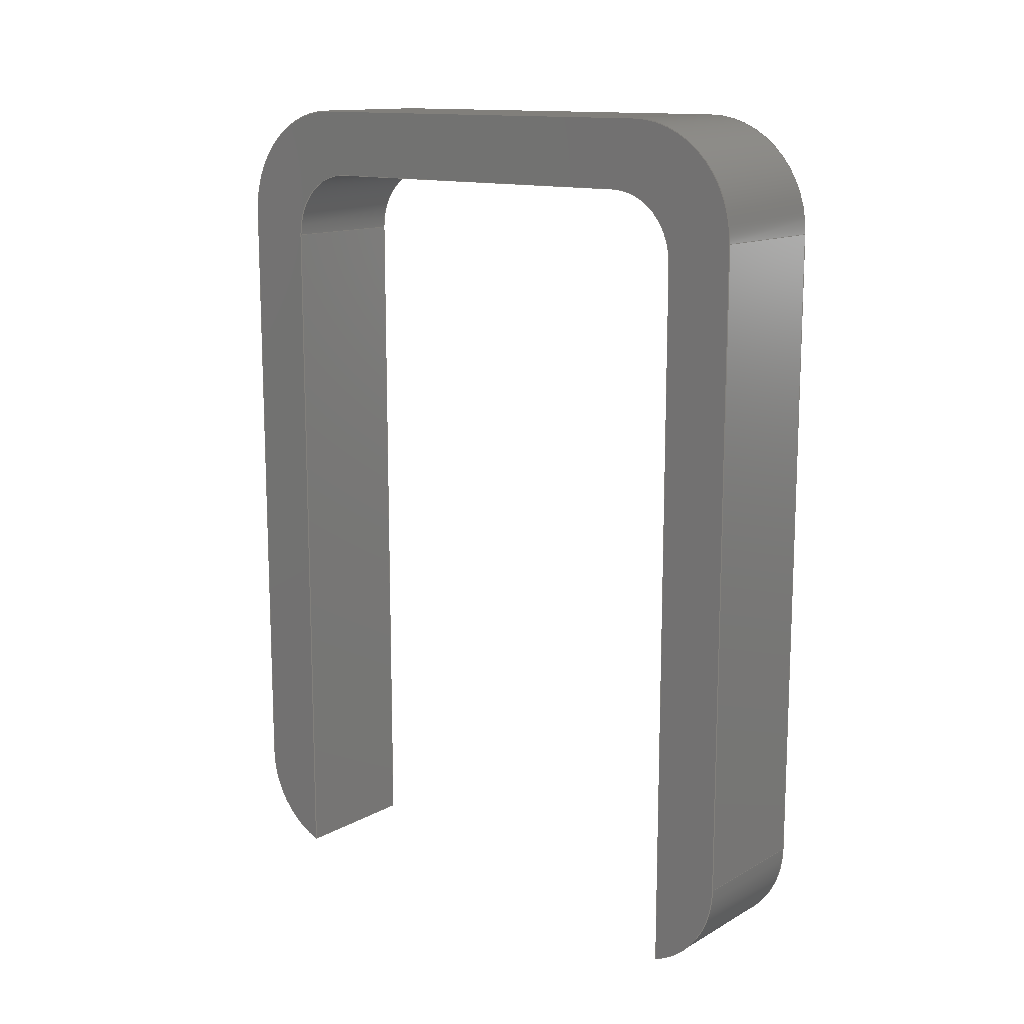
<metadata>
{"format":"step","ext":"step","renderer":"f3d","projection":"perspective","resolution":1024,"background":"white","views":[{"elev":13.4,"azim":-50.8,"up":"+Z"}]}
</metadata>
<code>
ISO-10303-21;
DATA;
#1=PROPERTY_DEFINITION_REPRESENTATION(#5,#3);
#2=PROPERTY_DEFINITION_REPRESENTATION(#6,#4);
#3=REPRESENTATION('',(#7),#452);
#4=REPRESENTATION('',(#8),#452);
#5=PROPERTY_DEFINITION('pmi validation property','',#457);
#6=PROPERTY_DEFINITION('pmi validation property','',#457);
#7=VALUE_REPRESENTATION_ITEM('number of annotations',COUNT_MEASURE(0));
#8=VALUE_REPRESENTATION_ITEM('number of views',COUNT_MEASURE(0));
#9=SHAPE_REPRESENTATION_RELATIONSHIP('','',#270,#10);
#10=ADVANCED_BREP_SHAPE_REPRESENTATION('',(#268),#452);
#11=CIRCLE('',#277,0.015);
#12=CIRCLE('',#278,0.015);
#13=CIRCLE('',#281,0.015);
#14=CIRCLE('',#282,0.015);
#15=CIRCLE('',#284,0.025);
#16=CIRCLE('',#285,0.025);
#17=CIRCLE('',#288,0.025);
#18=CIRCLE('',#289,0.025);
#19=CIRCLE('',#291,0.0225);
#20=CIRCLE('',#292,0.0225);
#21=CIRCLE('',#294,0.0225);
#22=CIRCLE('',#296,0.0225);
#23=CYLINDRICAL_SURFACE('',#276,0.015);
#24=CYLINDRICAL_SURFACE('',#280,0.015);
#25=CYLINDRICAL_SURFACE('',#283,0.025);
#26=CYLINDRICAL_SURFACE('',#287,0.025);
#27=CYLINDRICAL_SURFACE('',#293,0.0225);
#28=CYLINDRICAL_SURFACE('',#297,0.0225);
#29=ORIENTED_EDGE('',*,*,#101,.F.);
#30=ORIENTED_EDGE('',*,*,#102,.T.);
#31=ORIENTED_EDGE('',*,*,#103,.F.);
#32=ORIENTED_EDGE('',*,*,#104,.T.);
#33=ORIENTED_EDGE('',*,*,#105,.F.);
#34=ORIENTED_EDGE('',*,*,#106,.F.);
#35=ORIENTED_EDGE('',*,*,#107,.F.);
#36=ORIENTED_EDGE('',*,*,#108,.F.);
#37=ORIENTED_EDGE('',*,*,#109,.F.);
#38=ORIENTED_EDGE('',*,*,#110,.T.);
#39=ORIENTED_EDGE('',*,*,#111,.F.);
#40=ORIENTED_EDGE('',*,*,#112,.T.);
#41=ORIENTED_EDGE('',*,*,#113,.F.);
#42=ORIENTED_EDGE('',*,*,#114,.T.);
#43=ORIENTED_EDGE('',*,*,#115,.T.);
#44=ORIENTED_EDGE('',*,*,#116,.T.);
#45=ORIENTED_EDGE('',*,*,#117,.T.);
#46=ORIENTED_EDGE('',*,*,#113,.T.);
#47=ORIENTED_EDGE('',*,*,#118,.T.);
#48=ORIENTED_EDGE('',*,*,#107,.T.);
#49=ORIENTED_EDGE('',*,*,#119,.F.);
#50=ORIENTED_EDGE('',*,*,#120,.T.);
#51=ORIENTED_EDGE('',*,*,#121,.F.);
#52=ORIENTED_EDGE('',*,*,#122,.T.);
#53=ORIENTED_EDGE('',*,*,#123,.T.);
#54=ORIENTED_EDGE('',*,*,#119,.T.);
#55=ORIENTED_EDGE('',*,*,#124,.T.);
#56=ORIENTED_EDGE('',*,*,#105,.T.);
#57=ORIENTED_EDGE('',*,*,#125,.T.);
#58=ORIENTED_EDGE('',*,*,#111,.T.);
#59=ORIENTED_EDGE('',*,*,#126,.T.);
#60=ORIENTED_EDGE('',*,*,#127,.T.);
#61=ORIENTED_EDGE('',*,*,#128,.F.);
#62=ORIENTED_EDGE('',*,*,#129,.T.);
#63=ORIENTED_EDGE('',*,*,#127,.F.);
#64=ORIENTED_EDGE('',*,*,#130,.T.);
#65=ORIENTED_EDGE('',*,*,#131,.T.);
#66=ORIENTED_EDGE('',*,*,#103,.T.);
#67=ORIENTED_EDGE('',*,*,#132,.T.);
#68=ORIENTED_EDGE('',*,*,#128,.T.);
#69=ORIENTED_EDGE('',*,*,#133,.F.);
#70=ORIENTED_EDGE('',*,*,#114,.F.);
#71=ORIENTED_EDGE('',*,*,#117,.F.);
#72=ORIENTED_EDGE('',*,*,#106,.T.);
#73=ORIENTED_EDGE('',*,*,#124,.F.);
#74=ORIENTED_EDGE('',*,*,#122,.F.);
#75=ORIENTED_EDGE('',*,*,#134,.F.);
#76=ORIENTED_EDGE('',*,*,#112,.F.);
#77=ORIENTED_EDGE('',*,*,#125,.F.);
#78=ORIENTED_EDGE('',*,*,#129,.F.);
#79=ORIENTED_EDGE('',*,*,#132,.F.);
#80=ORIENTED_EDGE('',*,*,#102,.F.);
#81=ORIENTED_EDGE('',*,*,#135,.T.);
#82=ORIENTED_EDGE('',*,*,#109,.T.);
#83=ORIENTED_EDGE('',*,*,#134,.T.);
#84=ORIENTED_EDGE('',*,*,#121,.T.);
#85=ORIENTED_EDGE('',*,*,#136,.F.);
#86=ORIENTED_EDGE('',*,*,#104,.F.);
#87=ORIENTED_EDGE('',*,*,#131,.F.);
#88=ORIENTED_EDGE('',*,*,#130,.F.);
#89=ORIENTED_EDGE('',*,*,#126,.F.);
#90=ORIENTED_EDGE('',*,*,#110,.F.);
#91=ORIENTED_EDGE('',*,*,#135,.F.);
#92=ORIENTED_EDGE('',*,*,#120,.F.);
#93=ORIENTED_EDGE('',*,*,#123,.F.);
#94=ORIENTED_EDGE('',*,*,#108,.T.);
#95=ORIENTED_EDGE('',*,*,#118,.F.);
#96=ORIENTED_EDGE('',*,*,#116,.F.);
#97=ORIENTED_EDGE('',*,*,#133,.T.);
#98=ORIENTED_EDGE('',*,*,#101,.T.);
#99=ORIENTED_EDGE('',*,*,#136,.T.);
#100=ORIENTED_EDGE('',*,*,#115,.F.);
#101=EDGE_CURVE('',#137,#138,#161,.T.);
#102=EDGE_CURVE('',#137,#139,#162,.T.);
#103=EDGE_CURVE('',#140,#139,#163,.T.);
#104=EDGE_CURVE('',#140,#138,#164,.T.);
#105=EDGE_CURVE('',#141,#142,#165,.T.);
#106=EDGE_CURVE('',#143,#141,#166,.T.);
#107=EDGE_CURVE('',#144,#143,#167,.T.);
#108=EDGE_CURVE('',#142,#144,#168,.T.);
#109=EDGE_CURVE('',#145,#146,#169,.T.);
#110=EDGE_CURVE('',#145,#147,#170,.T.);
#111=EDGE_CURVE('',#148,#147,#171,.T.);
#112=EDGE_CURVE('',#148,#146,#172,.T.);
#113=EDGE_CURVE('',#149,#150,#173,.T.);
#114=EDGE_CURVE('',#149,#151,#174,.T.);
#115=EDGE_CURVE('',#151,#152,#175,.T.);
#116=EDGE_CURVE('',#152,#150,#176,.T.);
#117=EDGE_CURVE('',#143,#149,#11,.T.);
#118=EDGE_CURVE('',#150,#144,#12,.T.);
#119=EDGE_CURVE('',#153,#154,#177,.T.);
#120=EDGE_CURVE('',#153,#155,#178,.T.);
#121=EDGE_CURVE('',#156,#155,#179,.T.);
#122=EDGE_CURVE('',#156,#154,#180,.T.);
#123=EDGE_CURVE('',#142,#153,#13,.T.);
#124=EDGE_CURVE('',#154,#141,#14,.T.);
#125=EDGE_CURVE('',#157,#148,#15,.T.);
#126=EDGE_CURVE('',#147,#158,#16,.T.);
#127=EDGE_CURVE('',#158,#157,#181,.T.);
#128=EDGE_CURVE('',#159,#160,#182,.T.);
#129=EDGE_CURVE('',#159,#157,#183,.T.);
#130=EDGE_CURVE('',#158,#160,#184,.T.);
#131=EDGE_CURVE('',#160,#140,#17,.T.);
#132=EDGE_CURVE('',#139,#159,#18,.T.);
#133=EDGE_CURVE('',#151,#137,#19,.T.);
#134=EDGE_CURVE('',#146,#156,#20,.T.);
#135=EDGE_CURVE('',#155,#145,#21,.T.);
#136=EDGE_CURVE('',#138,#152,#22,.T.);
#137=VERTEX_POINT('',#379);
#138=VERTEX_POINT('',#380);
#139=VERTEX_POINT('',#382);
#140=VERTEX_POINT('',#384);
#141=VERTEX_POINT('',#388);
#142=VERTEX_POINT('',#389);
#143=VERTEX_POINT('',#391);
#144=VERTEX_POINT('',#393);
#145=VERTEX_POINT('',#397);
#146=VERTEX_POINT('',#398);
#147=VERTEX_POINT('',#400);
#148=VERTEX_POINT('',#402);
#149=VERTEX_POINT('',#406);
#150=VERTEX_POINT('',#407);
#151=VERTEX_POINT('',#409);
#152=VERTEX_POINT('',#411);
#153=VERTEX_POINT('',#418);
#154=VERTEX_POINT('',#419);
#155=VERTEX_POINT('',#421);
#156=VERTEX_POINT('',#423);
#157=VERTEX_POINT('',#430);
#158=VERTEX_POINT('',#432);
#159=VERTEX_POINT('',#436);
#160=VERTEX_POINT('',#437);
#161=LINE('',#378,#185);
#162=LINE('',#381,#186);
#163=LINE('',#383,#187);
#164=LINE('',#385,#188);
#165=LINE('',#387,#189);
#166=LINE('',#390,#190);
#167=LINE('',#392,#191);
#168=LINE('',#394,#192);
#169=LINE('',#396,#193);
#170=LINE('',#399,#194);
#171=LINE('',#401,#195);
#172=LINE('',#403,#196);
#173=LINE('',#405,#197);
#174=LINE('',#408,#198);
#175=LINE('',#410,#199);
#176=LINE('',#412,#200);
#177=LINE('',#417,#201);
#178=LINE('',#420,#202);
#179=LINE('',#422,#203);
#180=LINE('',#424,#204);
#181=LINE('',#433,#205);
#182=LINE('',#435,#206);
#183=LINE('',#438,#207);
#184=LINE('',#439,#208);
#185=VECTOR('',#302,1);
#186=VECTOR('',#303,1);
#187=VECTOR('',#304,1);
#188=VECTOR('',#305,1);
#189=VECTOR('',#308,1);
#190=VECTOR('',#309,1);
#191=VECTOR('',#310,1);
#192=VECTOR('',#311,1);
#193=VECTOR('',#314,1);
#194=VECTOR('',#315,1);
#195=VECTOR('',#316,1);
#196=VECTOR('',#317,1);
#197=VECTOR('',#320,1);
#198=VECTOR('',#321,1);
#199=VECTOR('',#322,1);
#200=VECTOR('',#323,1);
#201=VECTOR('',#332,1);
#202=VECTOR('',#333,1);
#203=VECTOR('',#334,1);
#204=VECTOR('',#335,1);
#205=VECTOR('',#348,1);
#206=VECTOR('',#351,1);
#207=VECTOR('',#352,1);
#208=VECTOR('',#353,1);
#209=EDGE_LOOP('',(#29,#30,#31,#32));
#210=EDGE_LOOP('',(#33,#34,#35,#36));
#211=EDGE_LOOP('',(#37,#38,#39,#40));
#212=EDGE_LOOP('',(#41,#42,#43,#44));
#213=EDGE_LOOP('',(#45,#46,#47,#48));
#214=EDGE_LOOP('',(#49,#50,#51,#52));
#215=EDGE_LOOP('',(#53,#54,#55,#56));
#216=EDGE_LOOP('',(#57,#58,#59,#60));
#217=EDGE_LOOP('',(#61,#62,#63,#64));
#218=EDGE_LOOP('',(#65,#66,#67,#68));
#219=EDGE_LOOP('',(#69,#70,#71,#72,#73,#74,#75,#76,#77,#78,#79,#80));
#220=EDGE_LOOP('',(#81,#82,#83,#84));
#221=EDGE_LOOP('',(#85,#86,#87,#88,#89,#90,#91,#92,#93,#94,#95,#96));
#222=EDGE_LOOP('',(#97,#98,#99,#100));
#223=FACE_BOUND('',#209,.T.);
#224=FACE_BOUND('',#210,.T.);
#225=FACE_BOUND('',#211,.T.);
#226=FACE_BOUND('',#212,.T.);
#227=FACE_BOUND('',#213,.T.);
#228=FACE_BOUND('',#214,.T.);
#229=FACE_BOUND('',#215,.T.);
#230=FACE_BOUND('',#216,.T.);
#231=FACE_BOUND('',#217,.T.);
#232=FACE_BOUND('',#218,.T.);
#233=FACE_BOUND('',#219,.T.);
#234=FACE_BOUND('',#220,.T.);
#235=FACE_BOUND('',#221,.T.);
#236=FACE_BOUND('',#222,.T.);
#237=PLANE('',#272);
#238=PLANE('',#273);
#239=PLANE('',#274);
#240=PLANE('',#275);
#241=PLANE('',#279);
#242=PLANE('',#286);
#243=PLANE('',#290);
#244=PLANE('',#295);
#245=ADVANCED_FACE('',(#223),#237,.T.);
#246=ADVANCED_FACE('',(#224),#238,.F.);
#247=ADVANCED_FACE('',(#225),#239,.F.);
#248=ADVANCED_FACE('',(#226),#240,.F.);
#249=ADVANCED_FACE('',(#227),#23,.F.);
#250=ADVANCED_FACE('',(#228),#241,.T.);
#251=ADVANCED_FACE('',(#229),#24,.F.);
#252=ADVANCED_FACE('',(#230),#25,.T.);
#253=ADVANCED_FACE('',(#231),#242,.T.);
#254=ADVANCED_FACE('',(#232),#26,.T.);
#255=ADVANCED_FACE('',(#233),#243,.T.);
#256=ADVANCED_FACE('',(#234),#27,.T.);
#257=ADVANCED_FACE('',(#235),#244,.T.);
#258=ADVANCED_FACE('',(#236),#28,.T.);
#259=CLOSED_SHELL('',(#245,#246,#247,#248,#249,#250,#251,#252,#253,#254,
#255,#256,#257,#258));
#260=STYLED_ITEM('',(#261),#268);
#261=PRESENTATION_STYLE_ASSIGNMENT((#262));
#262=SURFACE_STYLE_USAGE(.BOTH.,#263);
#263=SURFACE_SIDE_STYLE('',(#264));
#264=SURFACE_STYLE_FILL_AREA(#265);
#265=FILL_AREA_STYLE('',(#266));
#266=FILL_AREA_STYLE_COLOUR('',#267);
#267=COLOUR_RGB('',0.2314,0.3804,0.7059);
#268=MANIFOLD_SOLID_BREP('Reaction02 v19',#259);
#269=SHAPE_DEFINITION_REPRESENTATION(#457,#270);
#270=SHAPE_REPRESENTATION('Reaction02 v19',(#271),#452);
#271=AXIS2_PLACEMENT_3D('',#376,#298,#299);
#272=AXIS2_PLACEMENT_3D('',#377,#300,#301);
#273=AXIS2_PLACEMENT_3D('',#386,#306,#307);
#274=AXIS2_PLACEMENT_3D('',#395,#312,#313);
#275=AXIS2_PLACEMENT_3D('',#404,#318,#319);
#276=AXIS2_PLACEMENT_3D('',#413,#324,#325);
#277=AXIS2_PLACEMENT_3D('',#414,#326,#327);
#278=AXIS2_PLACEMENT_3D('',#415,#328,#329);
#279=AXIS2_PLACEMENT_3D('',#416,#330,#331);
#280=AXIS2_PLACEMENT_3D('',#425,#336,#337);
#281=AXIS2_PLACEMENT_3D('',#426,#338,#339);
#282=AXIS2_PLACEMENT_3D('',#427,#340,#341);
#283=AXIS2_PLACEMENT_3D('',#428,#342,#343);
#284=AXIS2_PLACEMENT_3D('',#429,#344,#345);
#285=AXIS2_PLACEMENT_3D('',#431,#346,#347);
#286=AXIS2_PLACEMENT_3D('',#434,#349,#350);
#287=AXIS2_PLACEMENT_3D('',#440,#354,#355);
#288=AXIS2_PLACEMENT_3D('',#441,#356,#357);
#289=AXIS2_PLACEMENT_3D('',#442,#358,#359);
#290=AXIS2_PLACEMENT_3D('',#443,#360,#361);
#291=AXIS2_PLACEMENT_3D('',#444,#362,#363);
#292=AXIS2_PLACEMENT_3D('',#445,#364,#365);
#293=AXIS2_PLACEMENT_3D('',#446,#366,#367);
#294=AXIS2_PLACEMENT_3D('',#447,#368,#369);
#295=AXIS2_PLACEMENT_3D('',#448,#370,#371);
#296=AXIS2_PLACEMENT_3D('',#449,#372,#373);
#297=AXIS2_PLACEMENT_3D('',#450,#374,#375);
#298=DIRECTION('',(0,0,1));
#299=DIRECTION('',(1,0,0));
#300=DIRECTION('',(-2.25e-14,-1,0));
#301=DIRECTION('',(0,0,-1));
#302=DIRECTION('',(-1,2.25e-14,4.127e-72));
#303=DIRECTION('',(-1.635e-43,-7.266e-30,1));
#304=DIRECTION('',(1,-2.25e-14,0));
#305=DIRECTION('',(1.635e-43,7.266e-30,-1));
#306=DIRECTION('',(0,0,1));
#307=DIRECTION('',(1,0,0));
#308=DIRECTION('',(-1,2.25e-14,0));
#309=DIRECTION('',(2.25e-14,1,0));
#310=DIRECTION('',(1,-2.25e-14,0));
#311=DIRECTION('',(-2.25e-14,-1,0));
#312=DIRECTION('',(-2.25e-14,-1,-7.266e-30));
#313=DIRECTION('',(1,-2.25e-14,-2.751e-72));
#314=DIRECTION('',(1,-2.25e-14,0));
#315=DIRECTION('',(-1.635e-43,-7.266e-30,1));
#316=DIRECTION('',(-1,2.25e-14,0));
#317=DIRECTION('',(1.635e-43,7.266e-30,-1));
#318=DIRECTION('',(-2.25e-14,-1,-7.266e-30));
#319=DIRECTION('',(1,-2.25e-14,-2.751e-72));
#320=DIRECTION('',(-1,2.25e-14,0));
#321=DIRECTION('',(1.635e-43,7.266e-30,-1));
#322=DIRECTION('',(-1,2.25e-14,4.127e-72));
#323=DIRECTION('',(-1.635e-43,-7.266e-30,1));
#324=DIRECTION('',(-1,2.25e-14,0));
#325=DIRECTION('',(-1.591e-14,-0.7071,0.7071));
#326=DIRECTION('',(1,-2.25e-14,-1.991e-59));
#327=DIRECTION('',(-1.591e-14,-0.7071,0.7071));
#328=DIRECTION('',(-1,2.25e-14,0));
#329=DIRECTION('',(-1.591e-14,-0.7071,0.7071));
#330=DIRECTION('',(-2.25e-14,-1,0));
#331=DIRECTION('',(0,0,-1));
#332=DIRECTION('',(1,-2.25e-14,0));
#333=DIRECTION('',(1.635e-43,7.266e-30,-1));
#334=DIRECTION('',(-1,2.25e-14,4.127e-72));
#335=DIRECTION('',(-1.635e-43,-7.266e-30,1));
#336=DIRECTION('',(1,-2.25e-14,0));
#337=DIRECTION('',(1.591e-14,0.7071,0.7071));
#338=DIRECTION('',(-1,2.25e-14,0));
#339=DIRECTION('',(1.591e-14,0.7071,0.7071));
#340=DIRECTION('',(1,-2.25e-14,-1.991e-59));
#341=DIRECTION('',(1.591e-14,0.7071,0.7071));
#342=DIRECTION('',(1,-2.25e-14,0));
#343=DIRECTION('',(1.583e-14,0.7071,0.7071));
#344=DIRECTION('',(-1,2.25e-14,1.991e-59));
#345=DIRECTION('',(1.583e-14,0.7071,0.7071));
#346=DIRECTION('',(1,-2.25e-14,0));
#347=DIRECTION('',(1.583e-14,0.7071,0.7071));
#348=DIRECTION('',(1,-2.25e-14,0));
#349=DIRECTION('',(0,0,1));
#350=DIRECTION('',(-1,2.25e-14,0));
#351=DIRECTION('',(-1,2.25e-14,0));
#352=DIRECTION('',(2.25e-14,1,0));
#353=DIRECTION('',(-2.25e-14,-1,0));
#354=DIRECTION('',(-1,2.25e-14,0));
#355=DIRECTION('',(-1.583e-14,-0.7071,0.7071));
#356=DIRECTION('',(1,-2.25e-14,0));
#357=DIRECTION('',(-1.583e-14,-0.7071,0.7071));
#358=DIRECTION('',(-1,2.25e-14,1.991e-59));
#359=DIRECTION('',(-1.583e-14,-0.7071,0.7071));
#360=DIRECTION('',(1,-2.25e-14,-1.991e-59));
#361=DIRECTION('',(-1.635e-43,-7.266e-30,1));
#362=DIRECTION('',(-1,2.25e-14,1.991e-59));
#363=DIRECTION('',(-7.5e-15,-0.3333,-0.9428));
#364=DIRECTION('',(-1,2.25e-14,1.991e-59));
#365=DIRECTION('',(7.5e-15,0.3333,-0.9428));
#366=DIRECTION('',(1,-2.25e-14,0));
#367=DIRECTION('',(7.5e-15,0.3333,-0.9428));
#368=DIRECTION('',(1,-2.25e-14,0));
#369=DIRECTION('',(7.5e-15,0.3333,-0.9428));
#370=DIRECTION('',(-1,2.25e-14,0));
#371=DIRECTION('',(1.635e-43,7.266e-30,-1));
#372=DIRECTION('',(1,-2.25e-14,0));
#373=DIRECTION('',(-7.5e-15,-0.3333,-0.9428));
#374=DIRECTION('',(-1,2.25e-14,4.127e-72));
#375=DIRECTION('',(-7.5e-15,-0.3333,-0.9428));
#376=CARTESIAN_POINT('',(0,0,0));
#377=CARTESIAN_POINT('',(-0.04002,-0.085,0.03903));
#378=CARTESIAN_POINT('',(-0.04752,-0.085,-0.004643));
#379=CARTESIAN_POINT('',(-0.02502,-0.085,-0.004643));
#380=CARTESIAN_POINT('',(-0.05502,-0.085,-0.004643));
#381=CARTESIAN_POINT('',(-0.02502,-0.085,0.05392));
#382=CARTESIAN_POINT('',(-0.02502,-0.085,0.1389));
#383=CARTESIAN_POINT('',(-0.03252,-0.085,0.1389));
#384=CARTESIAN_POINT('',(-0.05502,-0.085,0.1389));
#385=CARTESIAN_POINT('',(-0.05502,-0.085,0.02414));
#386=CARTESIAN_POINT('',(-0.04002,-0.0775,0.1489));
#387=CARTESIAN_POINT('',(-0.04002,0.025,0.1489));
#388=CARTESIAN_POINT('',(-0.02502,0.025,0.1489));
#389=CARTESIAN_POINT('',(-0.05502,0.025,0.1489));
#390=CARTESIAN_POINT('',(-0.02502,-0.07375,0.1489));
#391=CARTESIAN_POINT('',(-0.02502,-0.055,0.1489));
#392=CARTESIAN_POINT('',(-0.04002,-0.055,0.1489));
#393=CARTESIAN_POINT('',(-0.05502,-0.055,0.1489));
#394=CARTESIAN_POINT('',(-0.05502,-0.07375,0.1489));
#395=CARTESIAN_POINT('',(-0.04002,0.055,0.03903));
#396=CARTESIAN_POINT('',(-0.04752,0.055,-0.004643));
#397=CARTESIAN_POINT('',(-0.05502,0.055,-0.004643));
#398=CARTESIAN_POINT('',(-0.02502,0.055,-0.004643));
#399=CARTESIAN_POINT('',(-0.05502,0.055,0.02414));
#400=CARTESIAN_POINT('',(-0.05502,0.055,0.1389));
#401=CARTESIAN_POINT('',(-0.03252,0.055,0.1389));
#402=CARTESIAN_POINT('',(-0.02502,0.055,0.1389));
#403=CARTESIAN_POINT('',(-0.02502,0.055,0.05392));
#404=CARTESIAN_POINT('',(-0.04002,-0.07,0.03903));
#405=CARTESIAN_POINT('',(-0.04002,-0.07,0.1339));
#406=CARTESIAN_POINT('',(-0.02502,-0.07,0.1339));
#407=CARTESIAN_POINT('',(-0.05502,-0.07,0.1339));
#408=CARTESIAN_POINT('',(-0.02502,-0.07,0.05392));
#409=CARTESIAN_POINT('',(-0.02502,-0.07,-0.02586));
#410=CARTESIAN_POINT('',(-0.04752,-0.07,-0.02586));
#411=CARTESIAN_POINT('',(-0.05502,-0.07,-0.02586));
#412=CARTESIAN_POINT('',(-0.05502,-0.07,0.02414));
#413=CARTESIAN_POINT('',(-0.04002,-0.055,0.1339));
#414=CARTESIAN_POINT('',(-0.02502,-0.055,0.1339));
#415=CARTESIAN_POINT('',(-0.05502,-0.055,0.1339));
#416=CARTESIAN_POINT('',(-0.04002,0.04,0.03903));
#417=CARTESIAN_POINT('',(-0.04002,0.04,0.1339));
#418=CARTESIAN_POINT('',(-0.05502,0.04,0.1339));
#419=CARTESIAN_POINT('',(-0.02502,0.04,0.1339));
#420=CARTESIAN_POINT('',(-0.05502,0.04,0.02414));
#421=CARTESIAN_POINT('',(-0.05502,0.04,-0.02586));
#422=CARTESIAN_POINT('',(-0.04752,0.04,-0.02586));
#423=CARTESIAN_POINT('',(-0.02502,0.04,-0.02586));
#424=CARTESIAN_POINT('',(-0.02502,0.04,0.05392));
#425=CARTESIAN_POINT('',(-0.04002,0.025,0.1339));
#426=CARTESIAN_POINT('',(-0.05502,0.025,0.1339));
#427=CARTESIAN_POINT('',(-0.02502,0.025,0.1339));
#428=CARTESIAN_POINT('',(-0.03252,0.03,0.1389));
#429=CARTESIAN_POINT('',(-0.02502,0.03,0.1389));
#430=CARTESIAN_POINT('',(-0.02502,0.03,0.1639));
#431=CARTESIAN_POINT('',(-0.05502,0.03,0.1389));
#432=CARTESIAN_POINT('',(-0.05502,0.03,0.1639));
#433=CARTESIAN_POINT('',(-0.03252,0.03,0.1639));
#434=CARTESIAN_POINT('',(-0.02502,-0.07,0.1639));
#435=CARTESIAN_POINT('',(-0.03252,-0.06,0.1639));
#436=CARTESIAN_POINT('',(-0.02502,-0.06,0.1639));
#437=CARTESIAN_POINT('',(-0.05502,-0.06,0.1639));
#438=CARTESIAN_POINT('',(-0.02502,0.055,0.1639));
#439=CARTESIAN_POINT('',(-0.05502,-0.07,0.1639));
#440=CARTESIAN_POINT('',(-0.03252,-0.06,0.1389));
#441=CARTESIAN_POINT('',(-0.05502,-0.06,0.1389));
#442=CARTESIAN_POINT('',(-0.02502,-0.06,0.1389));
#443=CARTESIAN_POINT('',(-0.02502,-0.07,0.02414));
#444=CARTESIAN_POINT('',(-0.02502,-0.0625,-0.004643));
#445=CARTESIAN_POINT('',(-0.02502,0.0325,-0.004643));
#446=CARTESIAN_POINT('',(-0.04752,0.0325,-0.004643));
#447=CARTESIAN_POINT('',(-0.05502,0.0325,-0.004643));
#448=CARTESIAN_POINT('',(-0.05502,-0.07,0.05392));
#449=CARTESIAN_POINT('',(-0.05502,-0.0625,-0.004643));
#450=CARTESIAN_POINT('',(-0.04752,-0.0625,-0.004643));
#451=MECHANICAL_DESIGN_GEOMETRIC_PRESENTATION_REPRESENTATION('',(#260),
#452);
#452=(
GEOMETRIC_REPRESENTATION_CONTEXT(3)
GLOBAL_UNCERTAINTY_ASSIGNED_CONTEXT((#453))
GLOBAL_UNIT_ASSIGNED_CONTEXT((#456,#455,#454))
REPRESENTATION_CONTEXT('Reaction02 v19','TOP_LEVEL_ASSEMBLY_PART')
);
#453=UNCERTAINTY_MEASURE_WITH_UNIT(LENGTH_MEASURE(5e-06),#456,
'DISTANCE_ACCURACY_VALUE','Maximum Tolerance applied to model');
#454=(
NAMED_UNIT(*)
SI_UNIT($,.STERADIAN.)
SOLID_ANGLE_UNIT()
);
#455=(
NAMED_UNIT(*)
PLANE_ANGLE_UNIT()
SI_UNIT($,.RADIAN.)
);
#456=(
LENGTH_UNIT()
NAMED_UNIT(*)
SI_UNIT($,.METRE.)
);
#457=PRODUCT_DEFINITION_SHAPE('','',#458);
#458=PRODUCT_DEFINITION('','',#460,#459);
#459=PRODUCT_DEFINITION_CONTEXT('',#466,'design');
#460=PRODUCT_DEFINITION_FORMATION_WITH_SPECIFIED_SOURCE('','',#462,
 .NOT_KNOWN.);
#461=PRODUCT_RELATED_PRODUCT_CATEGORY('','',(#462));
#462=PRODUCT('Reaction02 v19','Reaction02 v19','Reaction02 v19',(#464));
#463=PRODUCT_CATEGORY('','');
#464=PRODUCT_CONTEXT('',#466,'mechanical');
#465=APPLICATION_PROTOCOL_DEFINITION('international standard',
'automotive_design',2010,#466);
#466=APPLICATION_CONTEXT(
'core data for automotive mechanical design processes');
ENDSEC;
END-ISO-10303-21;

</code>
